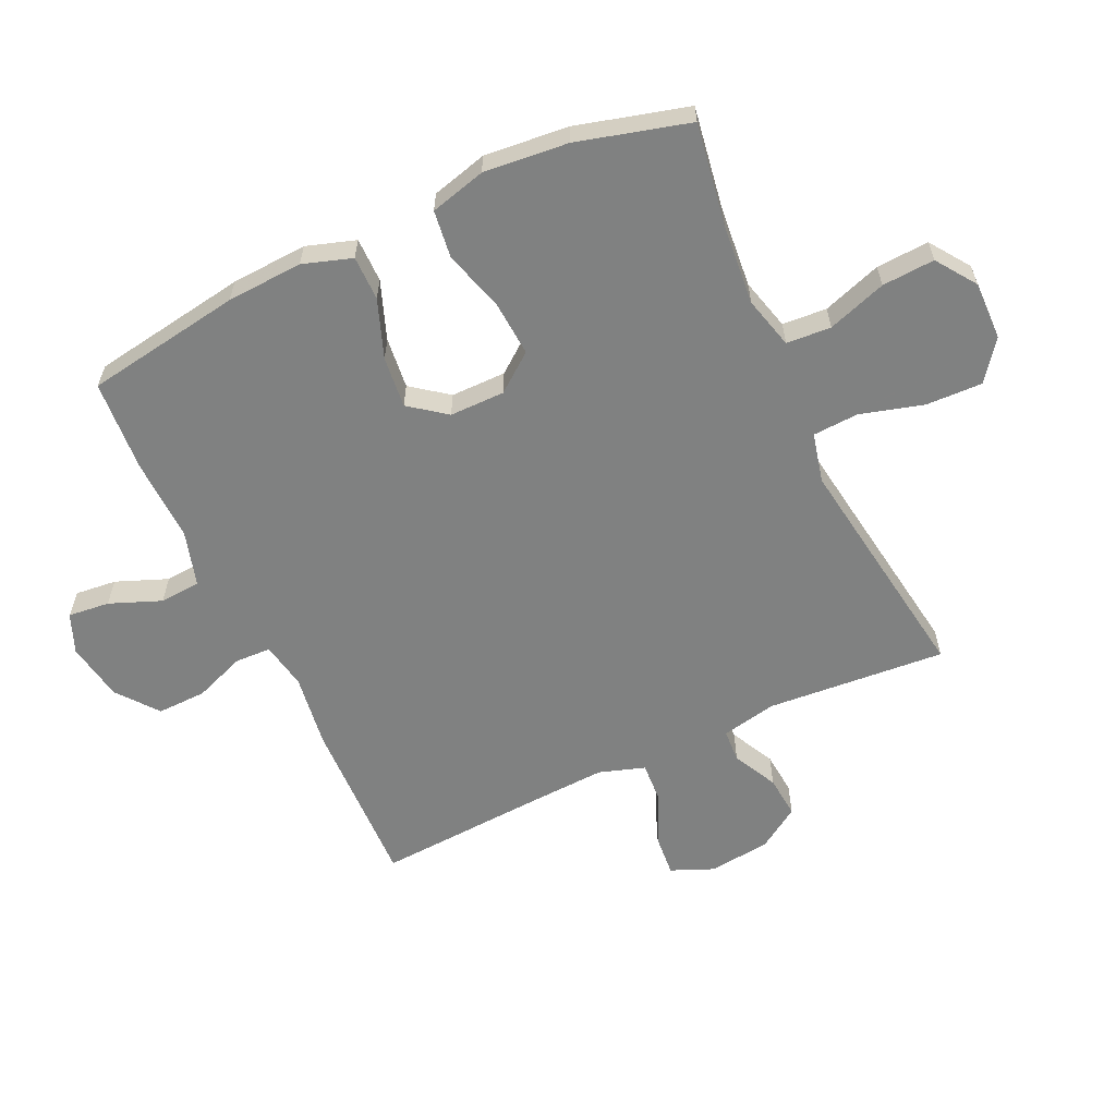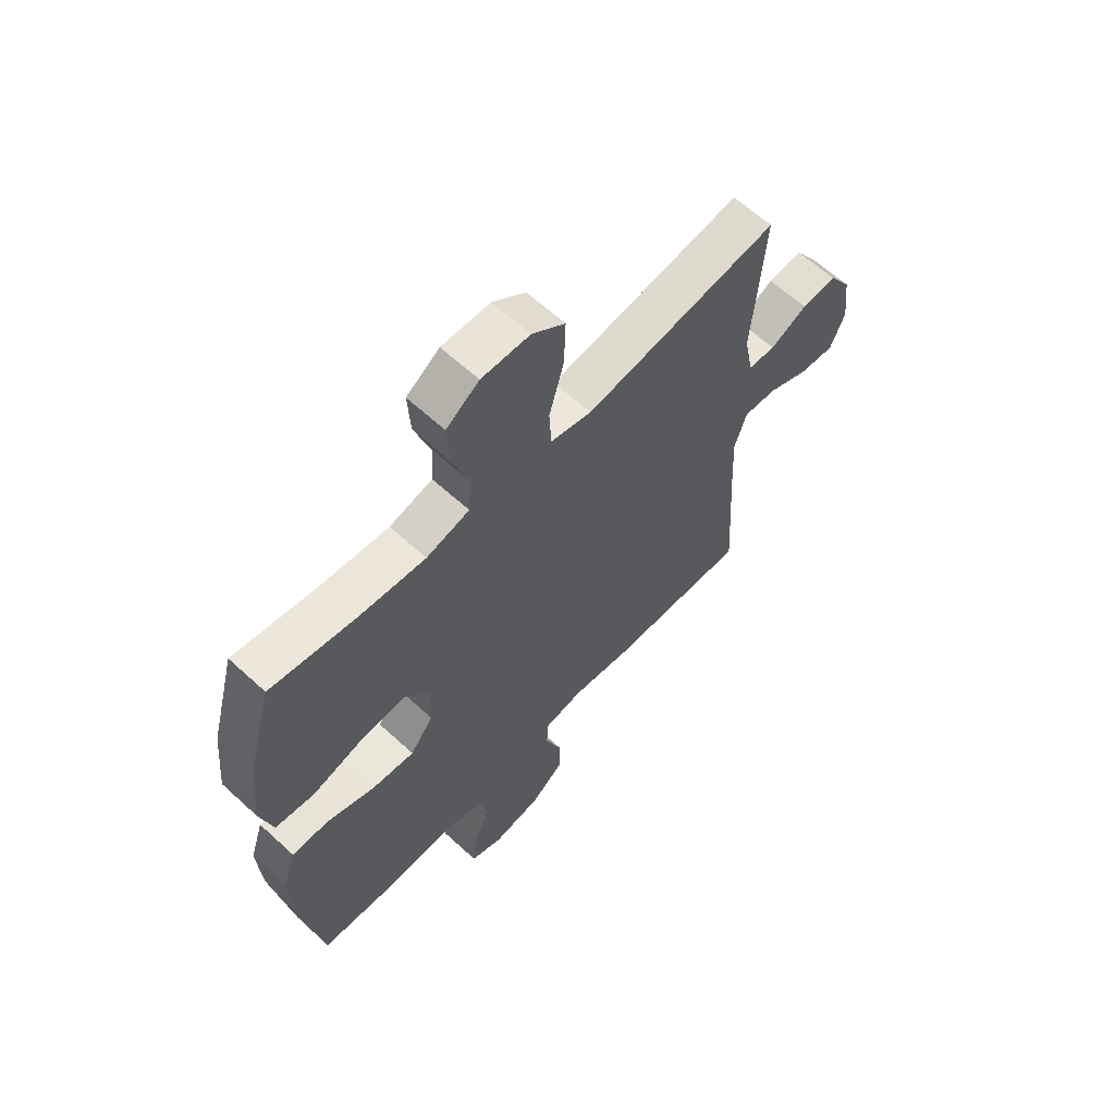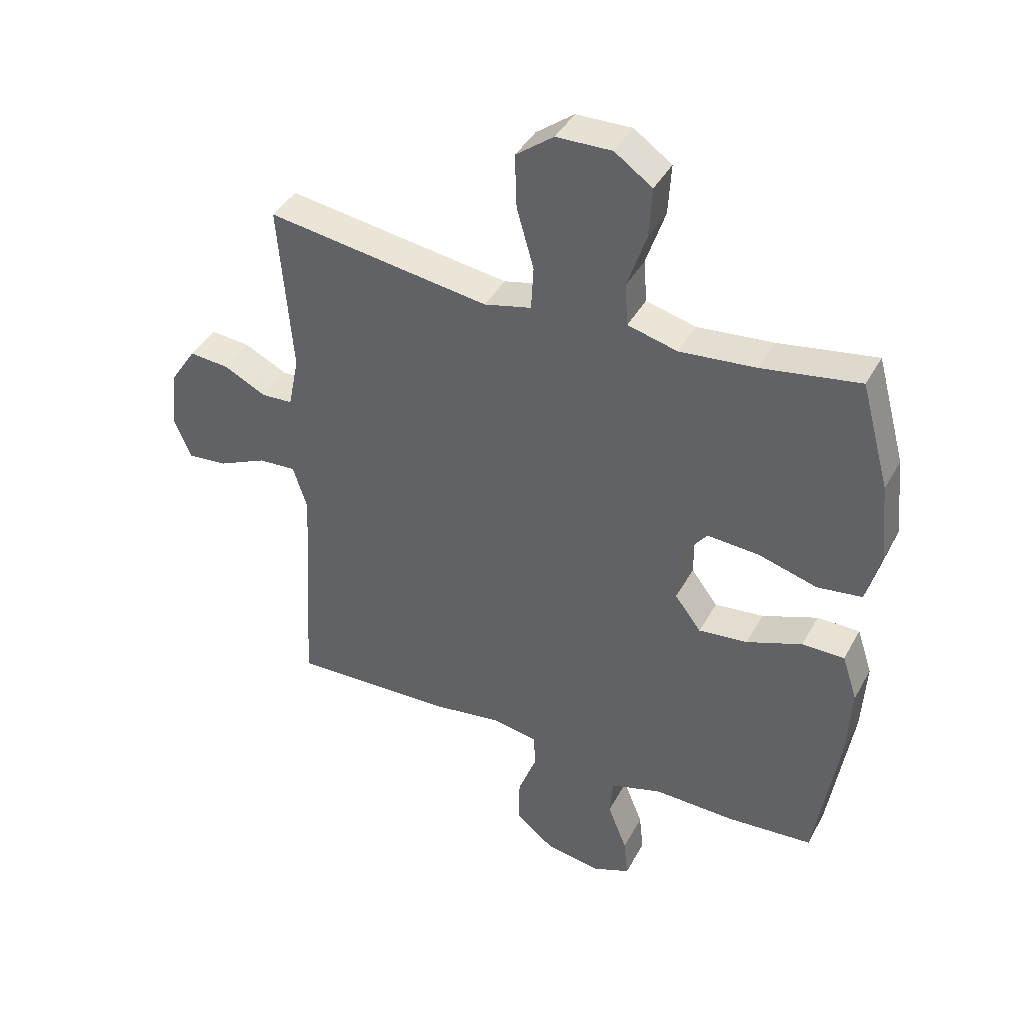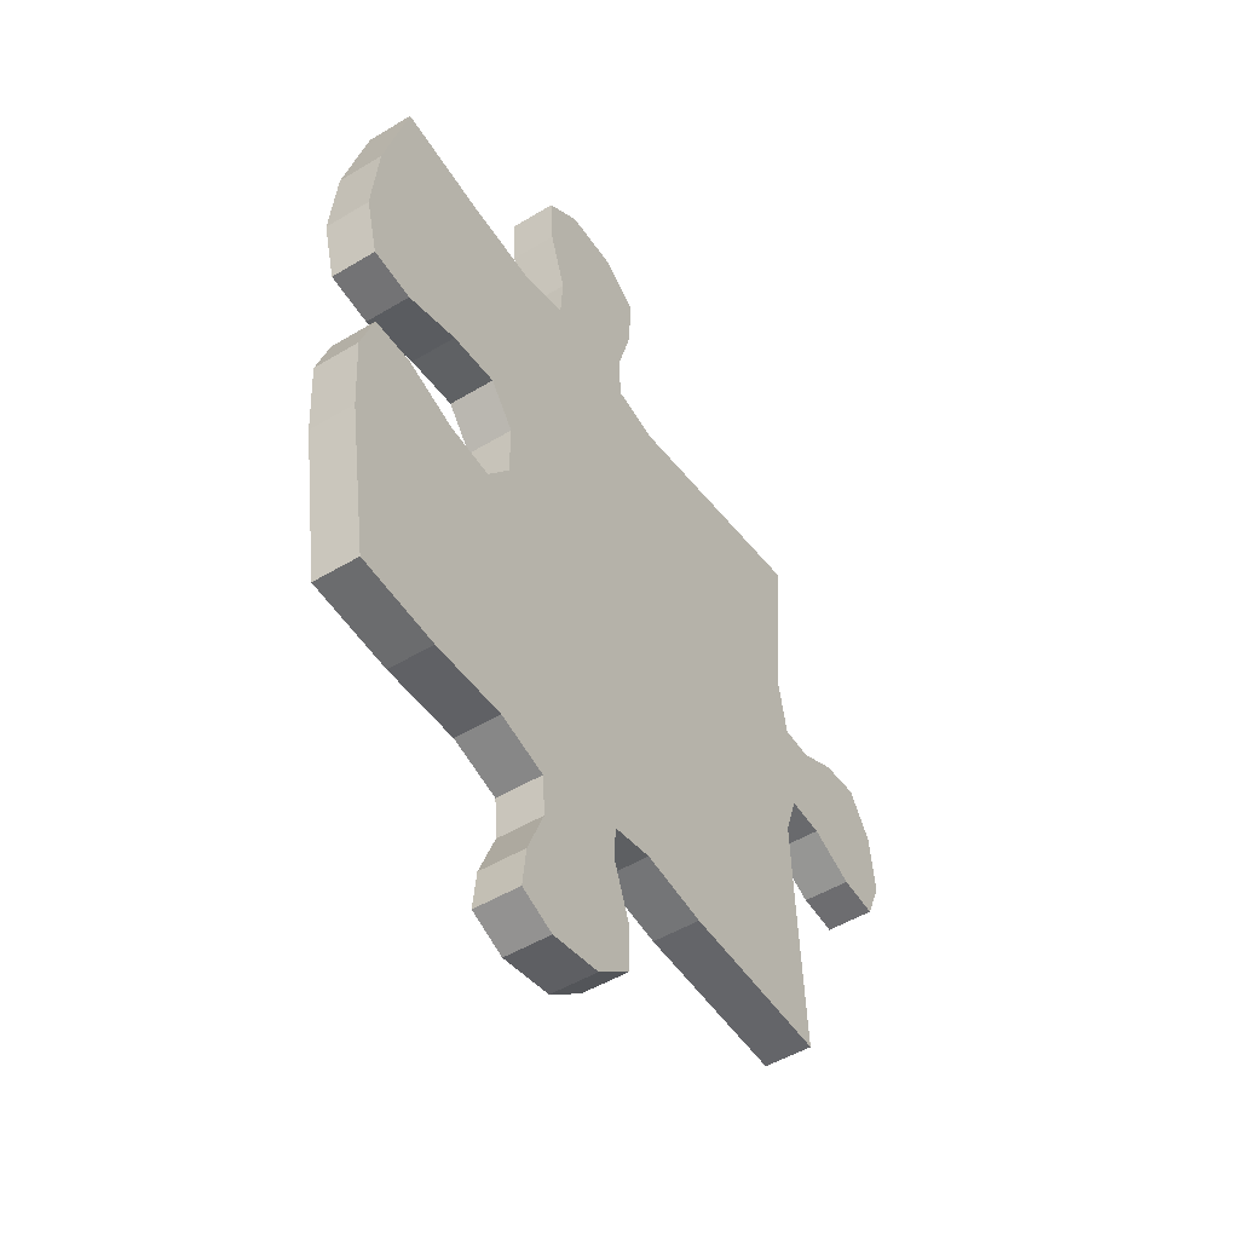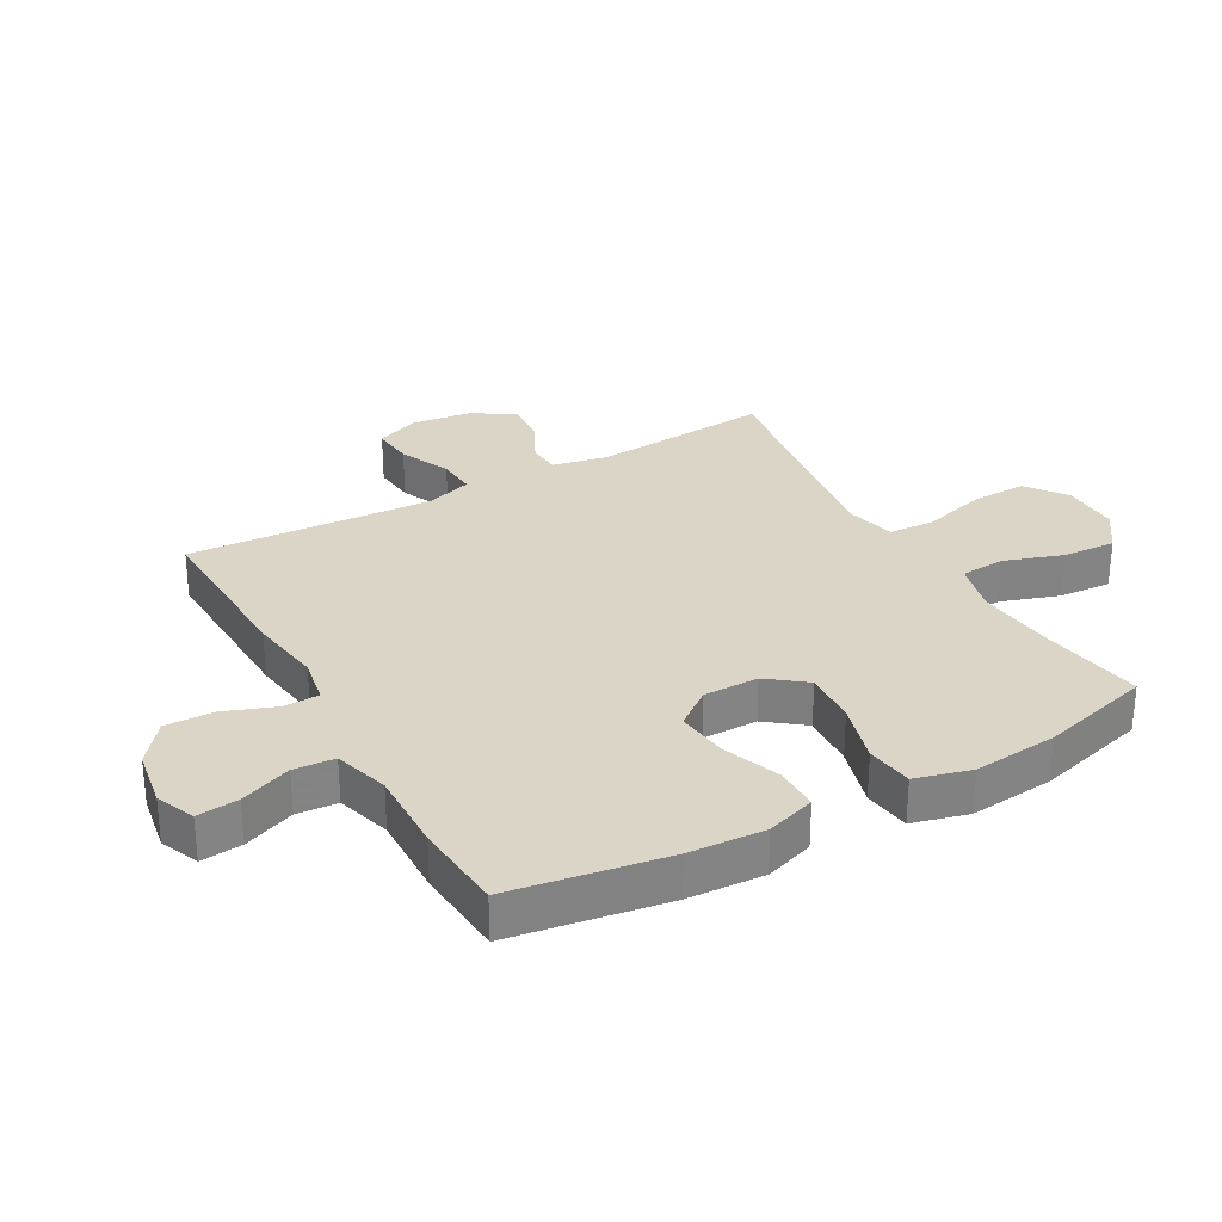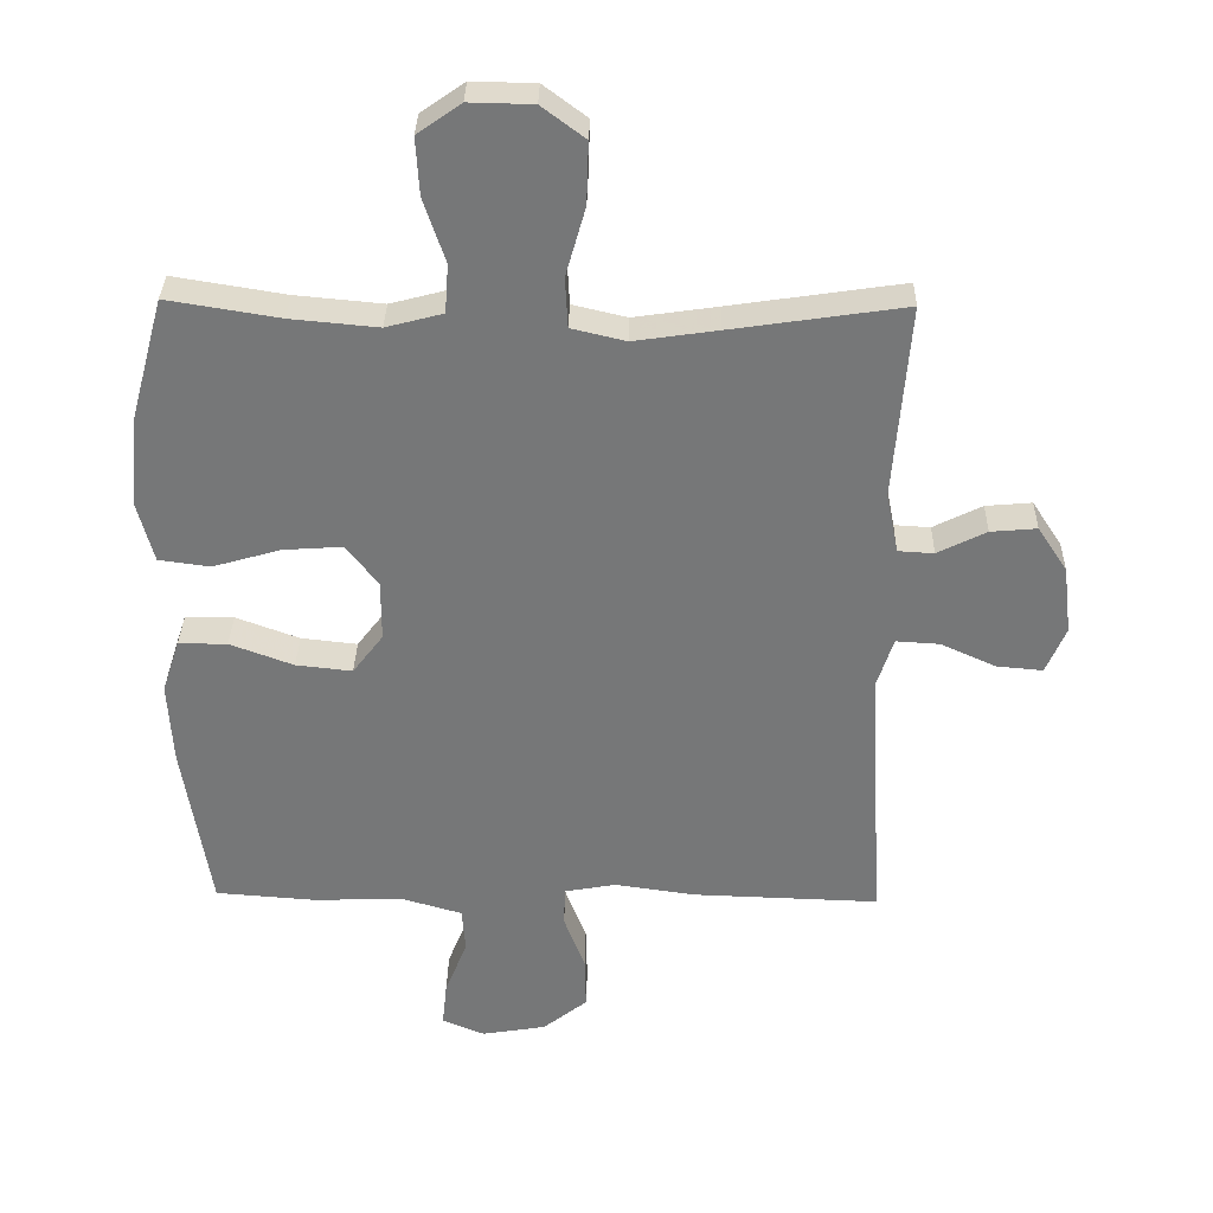
<metadata>
{"format":"obj","ext":"obj","renderer":"f3d","projection":"perspective","resolution":1024,"background":"white","views":[{"elev":-60.3,"azim":-65.0,"up":"+Y"},{"elev":62.4,"azim":-47.0,"up":"+Z"},{"elev":40.6,"azim":-153.6,"up":"+Z"},{"elev":-50.2,"azim":-56.6,"up":"+Z"},{"elev":29.6,"azim":-119.3,"up":"+Y"},{"elev":32.8,"azim":1.2,"up":"+Z"}]}
</metadata>
<code>
v 0.5 0.07 -0.5
v 0.223 0.07 -0.491
v 0.105 0.07 -0.474
v 0.029 0.07 -0.488
v 0.027 0.07 -0.546
v 0.058 0.07 -0.628
v 0.06 0.07 -0.707
v -0.006 0.07 -0.759
v -0.101 0.07 -0.775
v -0.164 0.07 -0.749
v -0.157 0.07 -0.682
v -0.124 0.07 -0.599
v -0.129 0.07 -0.533
v -0.218 0.07 -0.507
v -0.353 0.07 -0.511
v -0.5 0.07 -0.5
v -0.54 0.07 -0.248
v -0.547 0.07 -0.125
v -0.521 0.07 -0.046
v -0.449 0.07 -0.046
v -0.355 0.07 -0.081
v -0.272 0.07 -0.09
v -0.227 0.07 -0.031
v -0.227 0.07 0.058
v -0.274 0.07 0.119
v -0.362 0.07 0.113
v -0.462 0.07 0.084
v -0.538 0.07 0.094
v -0.562 0.07 0.184
v -0.549 0.07 0.32
v -0.5 0.07 0.5
v -0.334 0.07 0.473
v -0.205 0.07 0.461
v -0.121 0.07 0.483
v -0.116 0.07 0.555
v -0.148 0.07 0.65
v -0.153 0.07 0.735
v -0.089 0.07 0.78
v 0.005 0.07 0.778
v 0.069 0.07 0.73
v 0.066 0.07 0.639
v 0.037 0.07 0.537
v 0.041 0.07 0.463
v 0.121 0.07 0.444
v 0.244 0.07 0.462
v 0.5 0.07 0.5
v 0.477 0.07 0.211
v 0.495 0.07 0.122
v 0.548 0.07 0.119
v 0.62 0.07 0.155
v 0.688 0.07 0.161
v 0.732 0.07 0.094
v 0.744 0.07 -0.006
v 0.715 0.07 -0.075
v 0.647 0.07 -0.069
v 0.565 0.07 -0.032
v 0.501 0.07 -0.028
v 0.477 0.07 -0.102
v 0.483 0.07 -0.221
v 0.5 0 -0.5
v 0.223 0 -0.491
v 0.105 0 -0.474
v 0.029 0 -0.488
v 0.027 0 -0.546
v 0.058 0 -0.628
v 0.06 0 -0.707
v -0.006 0 -0.759
v -0.101 0 -0.775
v -0.164 0 -0.749
v -0.157 0 -0.682
v -0.124 0 -0.599
v -0.129 0 -0.533
v -0.218 0 -0.507
v -0.353 0 -0.511
v -0.5 0 -0.5
v -0.54 0 -0.248
v -0.547 0 -0.125
v -0.521 0 -0.046
v -0.449 0 -0.046
v -0.355 0 -0.081
v -0.272 0 -0.09
v -0.227 0 -0.031
v -0.227 0 0.058
v -0.274 0 0.119
v -0.362 0 0.113
v -0.462 0 0.084
v -0.538 0 0.094
v -0.562 0 0.184
v -0.549 0 0.32
v -0.5 0 0.5
v -0.334 0 0.473
v -0.205 0 0.461
v -0.121 0 0.483
v -0.116 0 0.555
v -0.148 0 0.65
v -0.153 0 0.735
v -0.089 0 0.78
v 0.005 0 0.778
v 0.069 0 0.73
v 0.066 0 0.639
v 0.037 0 0.537
v 0.041 0 0.463
v 0.121 0 0.444
v 0.244 0 0.462
v 0.5 0 0.5
v 0.477 0 0.211
v 0.495 0 0.122
v 0.548 0 0.119
v 0.62 0 0.155
v 0.688 0 0.161
v 0.732 0 0.094
v 0.744 0 -0.006
v 0.715 0 -0.075
v 0.647 0 -0.069
v 0.565 0 -0.032
v 0.501 0 -0.028
v 0.477 0 -0.102
v 0.483 0 -0.221
f 53 54 55 56
f 53 56 57
f 52 53 57
f 49 50 51 52
f 48 49 52 57
f 47 48 57 58
f 45 46 47
f 44 45 47 58
f 39 40 41 42
f 39 42 43
f 38 39 43
f 35 36 37 38
f 34 35 38 43
f 33 34 43 44
f 29 30 31 32
f 29 32 33
f 26 27 28 29
f 25 26 29 33
f 24 25 33 44
f 18 19 20 21
f 18 21 22
f 17 18 22
f 14 15 16 17
f 13 14 17 22
f 9 10 11 12
f 9 12 13
f 8 9 13
f 5 6 7 8
f 4 5 8 13
f 59 1 2 3
f 59 3 4
f 23 24 44 58
f 22 23 58 59
f 4 13 22 59
f 115 114 113 112
f 116 115 112
f 116 112 111
f 111 110 109 108
f 116 111 108 107
f 117 116 107 106
f 106 105 104
f 117 106 104 103
f 101 100 99 98
f 102 101 98
f 102 98 97
f 97 96 95 94
f 102 97 94 93
f 103 102 93 92
f 91 90 89 88
f 92 91 88
f 88 87 86 85
f 92 88 85 84
f 103 92 84 83
f 80 79 78 77
f 81 80 77
f 81 77 76
f 76 75 74 73
f 81 76 73 72
f 71 70 69 68
f 72 71 68
f 72 68 67
f 67 66 65 64
f 72 67 64 63
f 62 61 60 118
f 63 62 118
f 117 103 83 82
f 118 117 82 81
f 118 81 72 63
f 1 60 61 2
f 2 61 62 3
f 3 62 63 4
f 4 63 64 5
f 5 64 65 6
f 6 65 66 7
f 7 66 67 8
f 8 67 68 9
f 9 68 69 10
f 10 69 70 11
f 11 70 71 12
f 12 71 72 13
f 13 72 73 14
f 14 73 74 15
f 15 74 75 16
f 16 75 76 17
f 17 76 77 18
f 18 77 78 19
f 19 78 79 20
f 20 79 80 21
f 21 80 81 22
f 22 81 82 23
f 23 82 83 24
f 24 83 84 25
f 25 84 85 26
f 26 85 86 27
f 27 86 87 28
f 28 87 88 29
f 29 88 89 30
f 30 89 90 31
f 31 90 91 32
f 32 91 92 33
f 33 92 93 34
f 34 93 94 35
f 35 94 95 36
f 36 95 96 37
f 37 96 97 38
f 38 97 98 39
f 39 98 99 40
f 40 99 100 41
f 41 100 101 42
f 42 101 102 43
f 43 102 103 44
f 44 103 104 45
f 45 104 105 46
f 46 105 106 47
f 47 106 107 48
f 48 107 108 49
f 49 108 109 50
f 50 109 110 51
f 51 110 111 52
f 52 111 112 53
f 53 112 113 54
f 54 113 114 55
f 55 114 115 56
f 56 115 116 57
f 57 116 117 58
f 58 117 118 59
f 59 118 60 1

</code>
